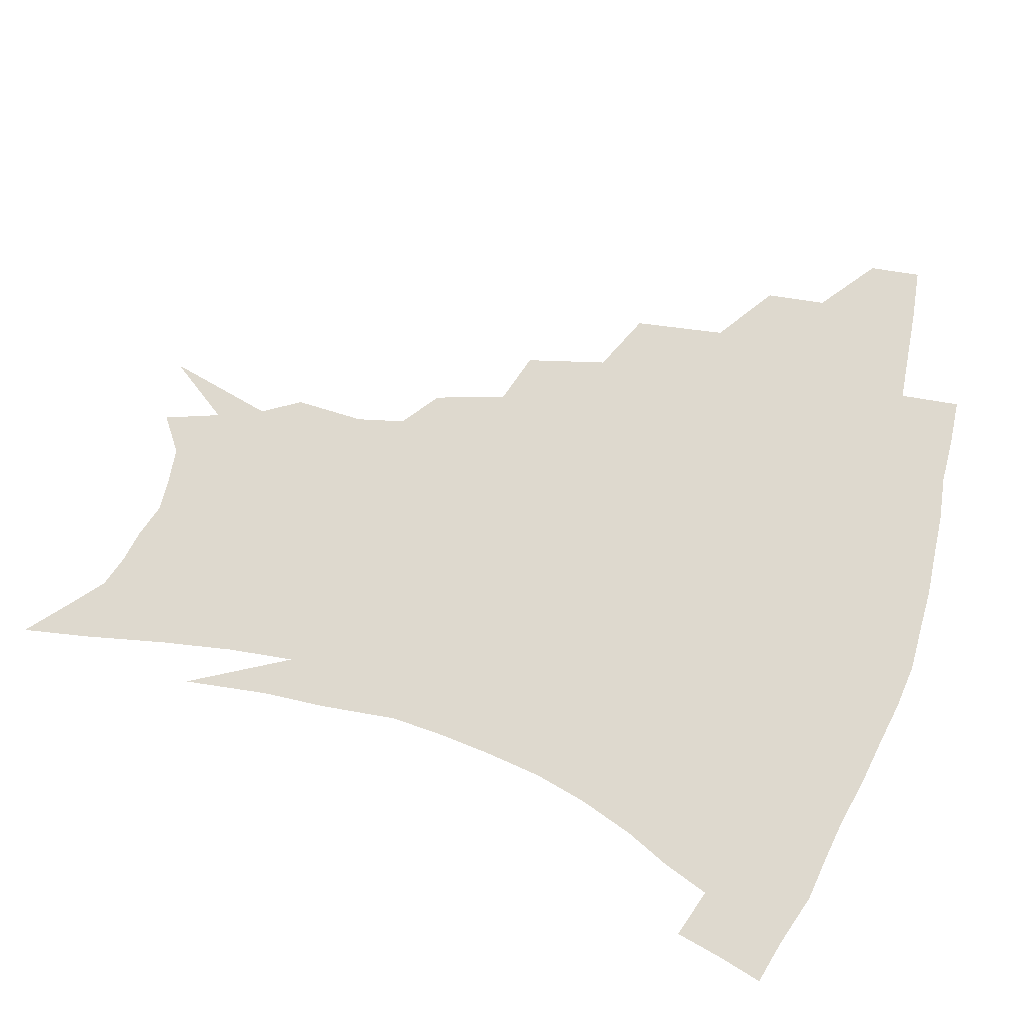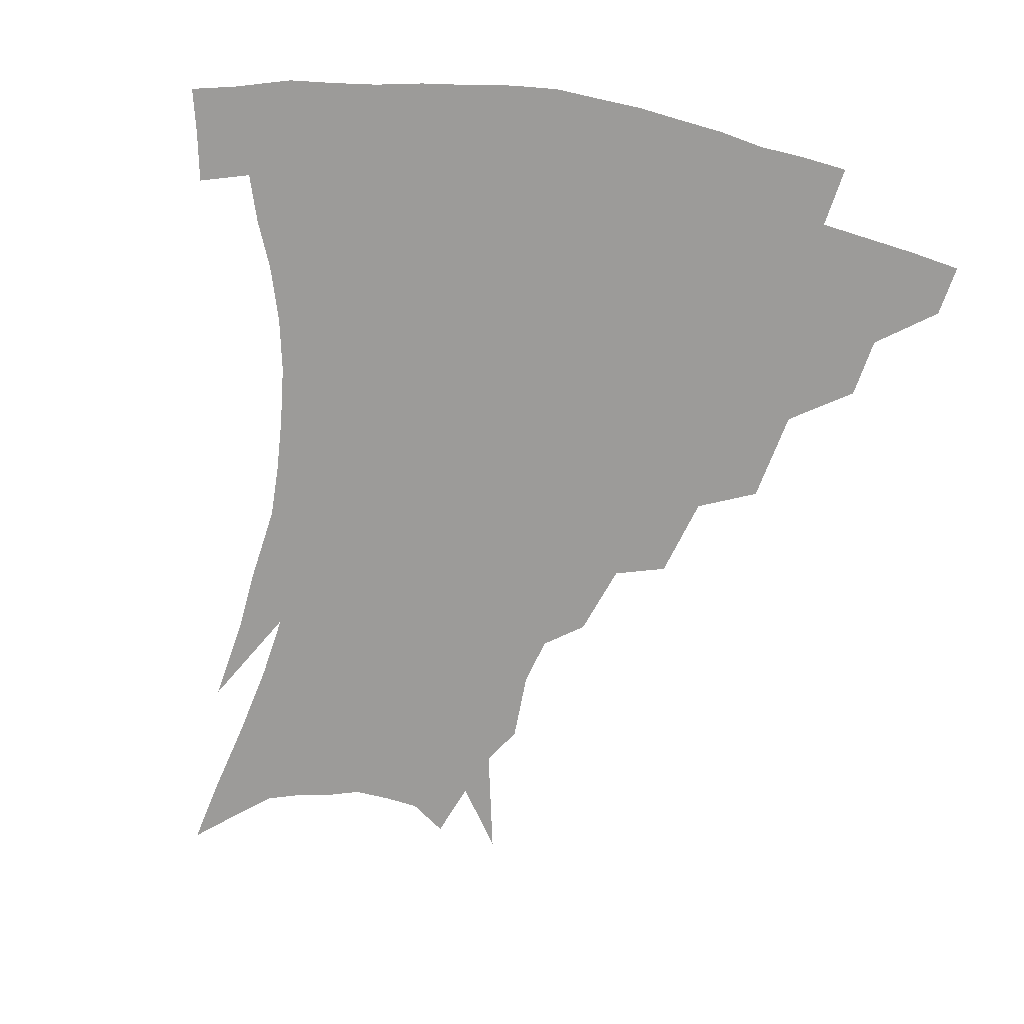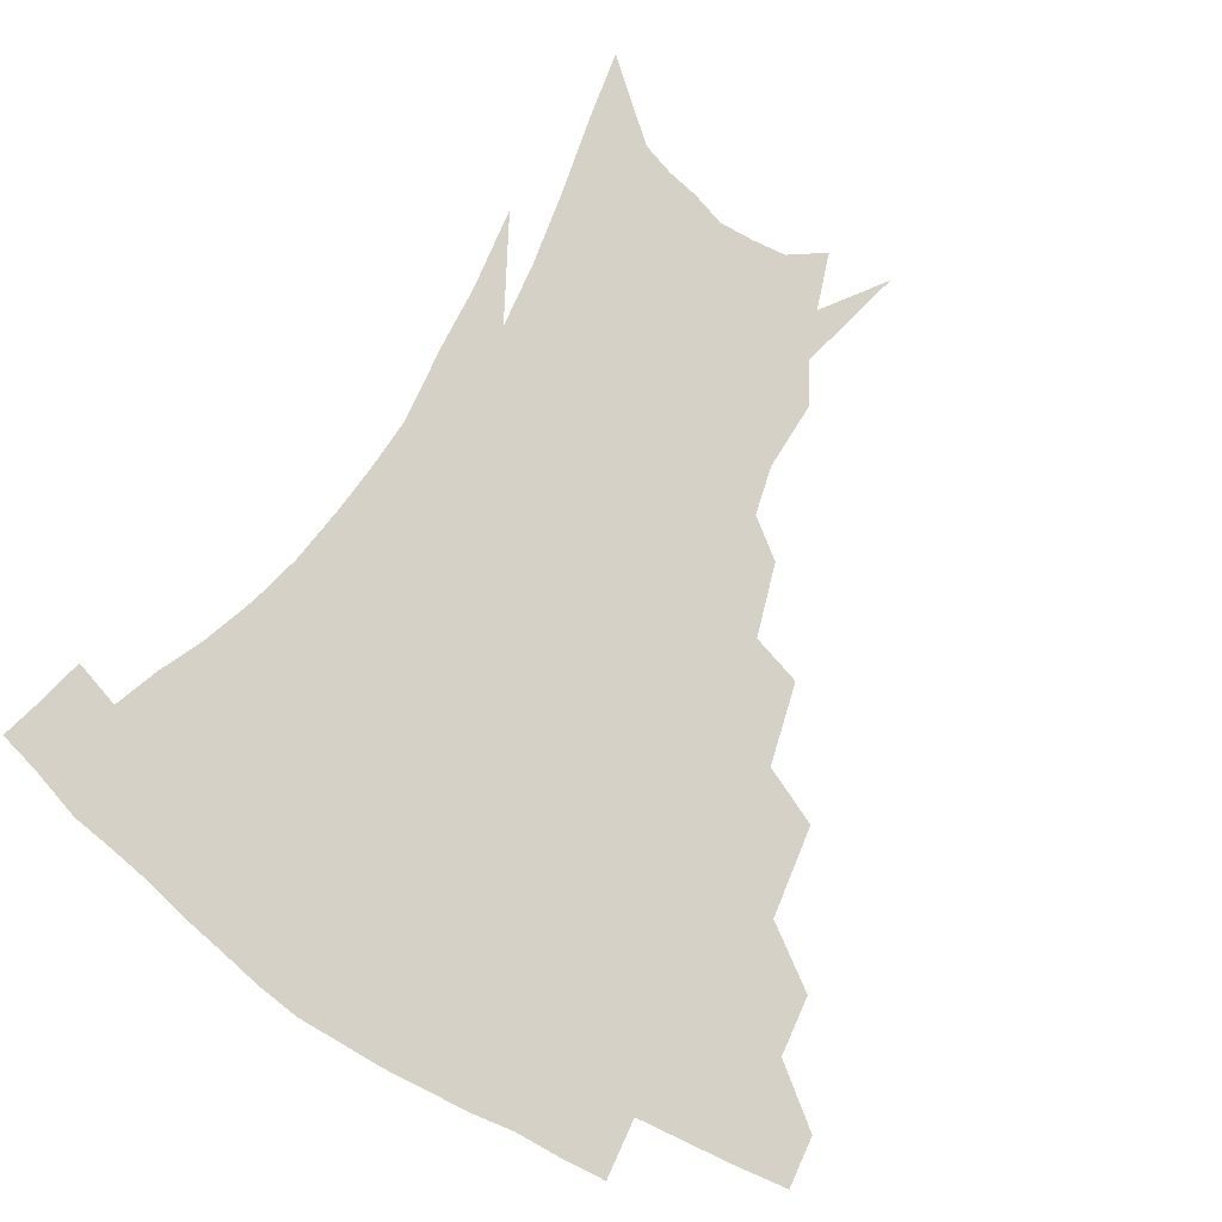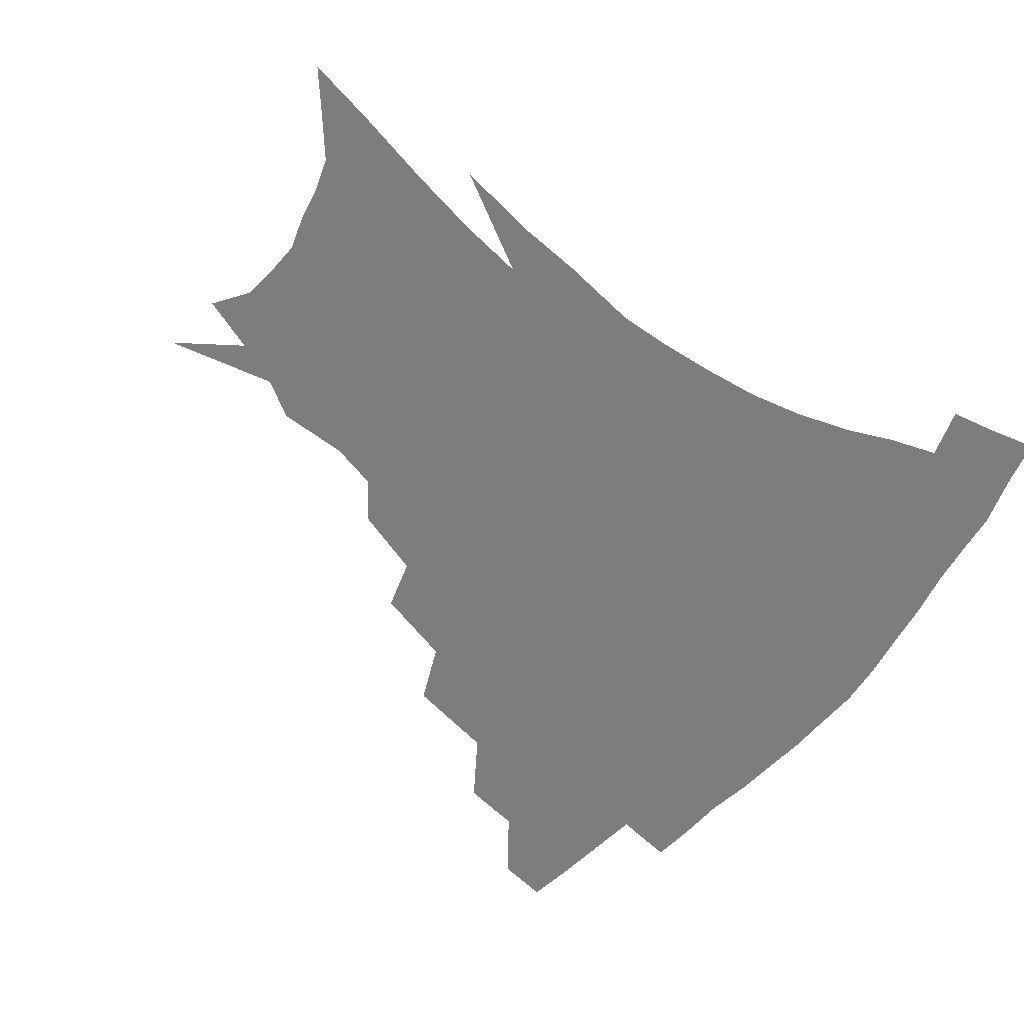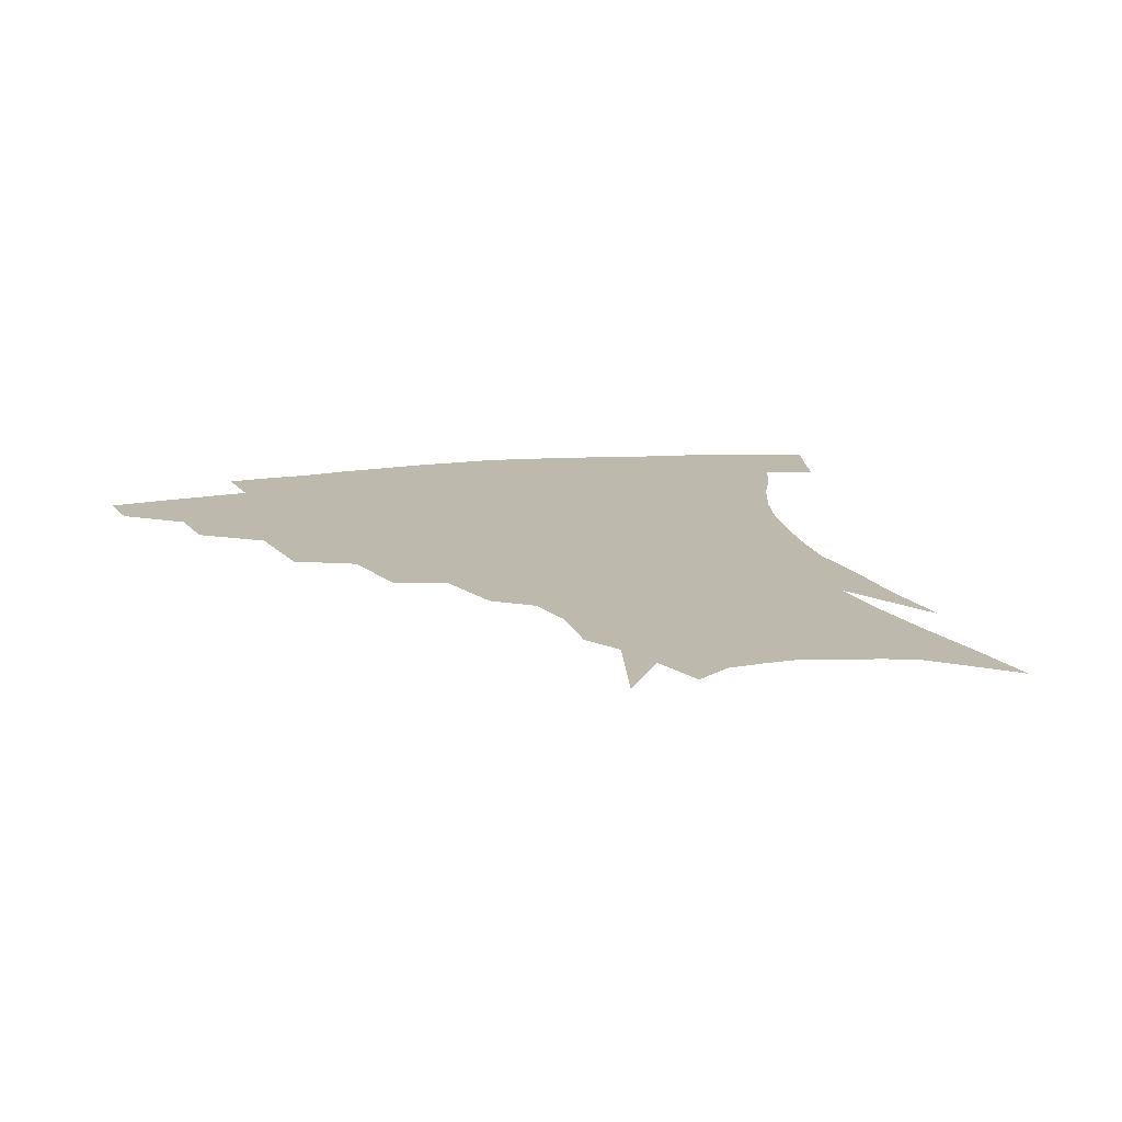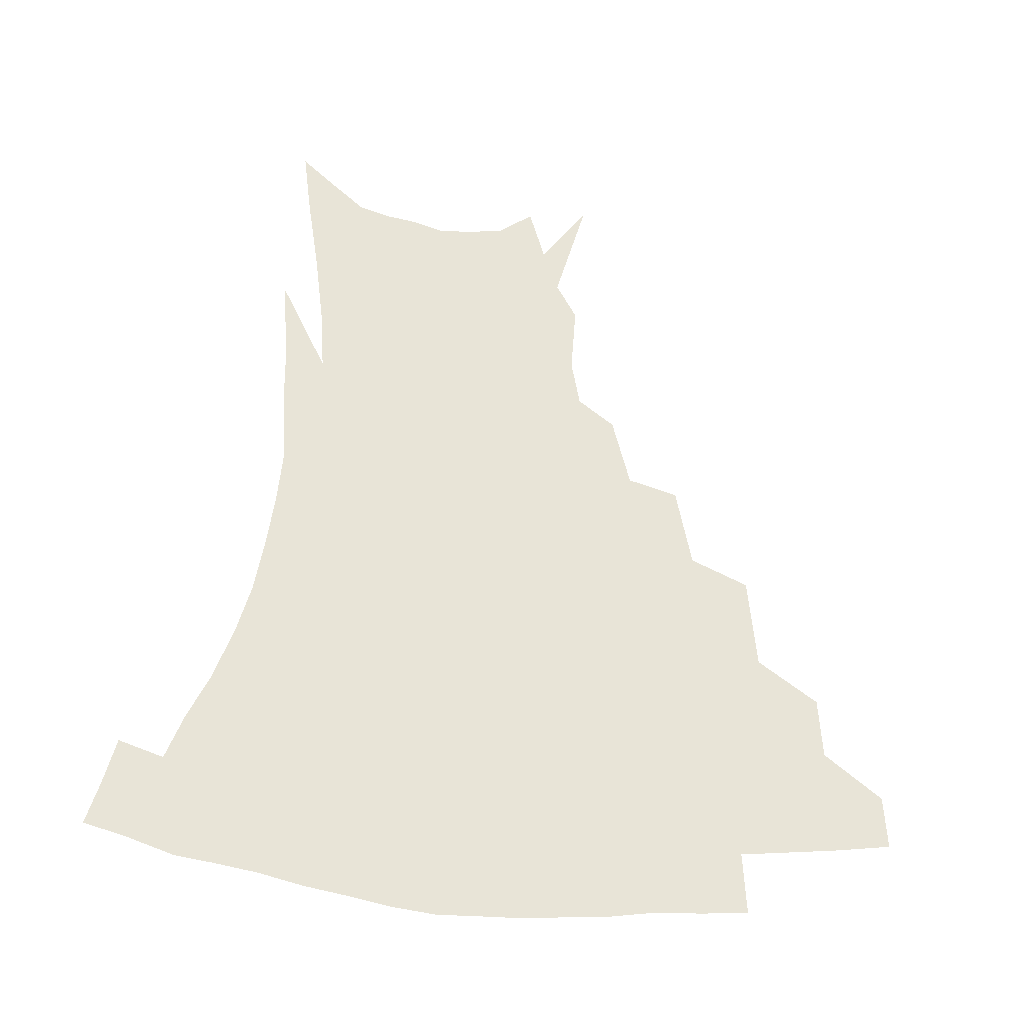
<metadata>
{"format":"obj","ext":"obj","renderer":"f3d","projection":"perspective","resolution":1024,"background":"white","views":[{"elev":71.4,"azim":107.2,"up":"+Z"},{"elev":-69.8,"azim":169.1,"up":"+Z"},{"elev":79.7,"azim":-148.0,"up":"+Z"},{"elev":-59.2,"azim":52.1,"up":"+Z"},{"elev":15.2,"azim":-15.9,"up":"+Z"},{"elev":61.3,"azim":-175.8,"up":"+Z"}]}
</metadata>
<code>
v 455.6 336.9 0
v 453.3 353.4 0
v 477.3 303.7 0
v 474.5 322.7 0
v 472.2 339.5 0
v 469.4 355.9 0
v 502.1 261.2 0
v 497 290.2 0
v 493.5 309.8 0
v 490.6 326.4 0
v 487.9 342 0
v 485.9 357.8 0
v 527.8 227.2 0
v 520.9 252.8 0
v 514.9 273.4 0
v 511.4 297.9 0
v 508.5 314.4 0
v 505.7 329.3 0
v 503.5 344.3 0
v 501.4 359.6 0
v 498.8 379.1 0
v 551.6 199.6 0
v 544.2 222.3 0
v 537 239.5 0
v 532.4 267.2 0
v 528.2 284.3 0
v 525.2 301.2 0
v 522.6 317.3 0
v 520.3 331.9 0
v 518.3 346.2 0
v 516 361.2 0
v 513.4 380.5 0
v 567.9 153.1 0
v 567.9 175.3 0
v 564 190.5 0
v 558 212.9 0
v 552.2 234.6 0
v 547.6 256.8 0
v 544.3 275.8 0
v 541.6 291.6 0
v 538.8 305.3 0
v 536.5 319.5 0
v 534.5 333.6 0
v 532.8 348.2 0
v 530.5 364.1 0
v 528.2 381.2 0
v 567.3 106.7 0
v 575.3 141 0
v 576.3 164.4 0
v 574.7 184.8 0
v 570.3 204.3 0
v 565.7 220.7 0
v 561.3 243.8 0
v 558.4 263.6 0
v 556 280.2 0
v 554 294.4 0
v 552.7 309.3 0
v 550.8 322.3 0
v 548.8 335.7 0
v 547.5 349.7 0
v 545.1 365.4 0
v 542.5 383.6 0
v 581.3 126.5 0
v 584.2 149 0
v 584.3 176.1 0
v 581.6 193.3 0
v 577.9 211.6 0
v 574.3 230.9 0
v 571.1 249.4 0
v 569.4 270.3 0
v 567.3 282.1 0
v 566.4 297.6 0
v 565.5 311.4 0
v 564.5 324.4 0
v 564.6 337.5 0
v 561.6 351.5 0
v 559.8 365.8 0
v 556.7 384.9 0
v 587.7 109 0
v 592.2 136.5 0
v 593 158.8 0
v 591.8 180.2 0
v 589.1 200.9 0
v 586.1 218.2 0
v 583.3 239.2 0
v 581.4 255 0
v 580 272.9 0
v 579 285.5 0
v 578.7 300.7 0
v 577.8 312.7 0
v 577.1 324.7 0
v 577.1 338.4 0
v 575.1 352.4 0
v 573.8 365.9 0
v 570.6 386.3 0
v 598.7 116.7 0
v 601.3 140.4 0
v 601.1 163.4 0
v 599.6 183.2 0
v 597.2 202.2 0
v 594.7 220.9 0
v 592.7 239.2 0
v 591.3 258.8 0
v 590.5 273.6 0
v 590.3 287.3 0
v 590.3 302.1 0
v 589.8 313.4 0
v 589.9 326.1 0
v 590.1 339 0
v 588.5 353.2 0
v 587.1 367.8 0
v 584.6 386.6 0
v 609.5 117.9 0
v 610.2 143.2 0
v 609.3 164.1 0
v 607.5 186.3 0
v 605.3 206.2 0
v 603.4 223.8 0
v 602 244 0
v 601.3 258.9 0
v 601.1 272.8 0
v 601.3 288.7 0
v 601.7 302.3 0
v 602.4 314.8 0
v 602.4 326.7 0
v 602.6 339.3 0
v 601.9 353.5 0
v 601.1 368.2 0
v 598.6 387.1 0
v 620.7 118.5 0
v 619 145 0
v 617.5 165.3 0
v 615.4 188.3 0
v 613.7 206.6 0
v 612.1 225.3 0
v 611.2 243.9 0
v 611.1 258.6 0
v 611.5 274.8 0
v 612.1 289.1 0
v 613 301.2 0
v 614.3 315.1 0
v 615.2 327.3 0
v 615.3 339.9 0
v 615.2 353.2 0
v 615.9 366.9 0
v 613.2 385.6 0
v 631.8 115 0
v 628.1 143.3 0
v 625.7 165.7 0
v 623.4 189.1 0
v 622 207.3 0
v 620.9 224.8 0
v 620.4 242.5 0
v 620.8 256.8 0
v 621.5 272.6 0
v 622.6 286.7 0
v 624.1 300.3 0
v 625.7 313.5 0
v 627.7 326.7 0
v 629.2 338.7 0
v 630 351.3 0
v 631.2 363.9 0
v 628.2 382.9 0
v 642.4 112.9 0
v 637.4 140.3 0
v 634.1 164.5 0
v 631.7 186.7 0
v 630.5 205.2 0
v 629.9 221.9 0
v 629.8 238 0
v 630.2 254.3 0
v 631.2 271.5 0
v 632.8 284.5 0
v 635 300.1 0
v 637.3 312.7 0
v 639.6 325.2 0
v 641.7 337.3 0
v 643.8 349.7 0
v 644.4 362.9 0
v 642.8 380.6 0
v 652.6 109.6 0
v 647.7 133.9 0
v 643.2 159.9 0
v 640.6 181.7 0
v 639.3 200.4 0
v 638.9 217.2 0
v 638.9 233.4 0
v 639.5 249.8 0
v 640.4 268.3 0
v 642.5 283.2 0
v 645.1 296.4 0
v 648.2 311.1 0
v 651.2 323.2 0
v 654.2 335.6 0
v 656.9 347.9 0
v 657.7 361.5 0
v 657.7 377.3 0
v 664.4 99.66 0
v 659.5 123.6 0
v 653.8 150.8 0
v 650.9 171.7 0
v 648.9 192 0
v 648.3 210 0
v 647.9 227.8 0
v 648.3 245.3 0
v 649.5 262.5 0
v 651.7 278.7 0
v 654.8 295.6 0
v 658.5 307.1 0
v 662.5 320.6 0
v 666 332.9 0
v 669.7 345.8 0
v 670.8 360.7 0
v 671.9 375.1 0
v 676.6 89.24 0
v 672.4 110.6 0
v 666.6 136.5 0
v 662.1 160.1 0
v 659.3 181.1 0
v 658.1 200.8 0
v 657.3 219.7 0
v 657.8 235.6 0
v 658.7 253.8 0
v 660.5 271.6 0
v 663.5 289 0
v 668.1 301.3 0
v 673.2 317 0
v 677.9 330 0
v 681.7 343.2 0
v 684.4 357.9 0
v 685.8 373.3 0
v 677.3 149.2 0
v 673.3 176.5 0
v 671.7 196.5 0
v 668.6 221.6 0
v 669.2 238.2 0
v 670.6 255.9 0
v 673 274.7 0
v 676.9 291.8 0
v 682.8 309.8 0
v 689.2 324.4 0
v 694.4 339.6 0
v 699.1 353.9 0
v 703.2 367.9 0
v 710.2 334.7 0
v 713.5 350.2 0
v 717.2 364.4 0
f 4 5 1
f 1 5 2
f 5 6 2
f 8 9 3
f 3 9 4
f 9 10 4
f 4 10 5
f 10 11 5
f 5 11 6
f 11 12 6
f 14 15 7
f 7 15 8
f 15 16 8
f 8 16 9
f 16 17 9
f 9 17 10
f 17 18 10
f 10 18 11
f 18 19 11
f 11 19 12
f 19 20 12
f 23 24 13
f 13 24 14
f 24 25 14
f 14 25 15
f 25 26 15
f 15 26 16
f 26 27 16
f 16 27 17
f 27 28 17
f 17 28 18
f 28 29 18
f 18 29 19
f 29 30 19
f 19 30 20
f 30 31 20
f 20 31 21
f 31 32 21
f 35 36 22
f 22 36 23
f 36 37 23
f 23 37 24
f 37 38 24
f 24 38 25
f 38 39 25
f 25 39 26
f 39 40 26
f 26 40 27
f 40 41 27
f 27 41 28
f 41 42 28
f 28 42 29
f 42 43 29
f 29 43 30
f 43 44 30
f 30 44 31
f 44 45 31
f 31 45 32
f 45 46 32
f 48 49 33
f 33 49 34
f 49 50 34
f 34 50 35
f 50 51 35
f 35 51 36
f 51 52 36
f 36 52 37
f 52 53 37
f 37 53 38
f 53 54 38
f 38 54 39
f 54 55 39
f 39 55 40
f 55 56 40
f 40 56 41
f 56 57 41
f 41 57 42
f 57 58 42
f 42 58 43
f 58 59 43
f 43 59 44
f 59 60 44
f 44 60 45
f 60 61 45
f 45 61 46
f 61 62 46
f 47 63 48
f 63 64 48
f 48 64 49
f 64 65 49
f 49 65 50
f 65 66 50
f 50 66 51
f 66 67 51
f 51 67 52
f 67 68 52
f 52 68 53
f 68 69 53
f 53 69 54
f 69 70 54
f 54 70 55
f 70 71 55
f 55 71 56
f 71 72 56
f 56 72 57
f 72 73 57
f 57 73 58
f 73 74 58
f 58 74 59
f 74 75 59
f 59 75 60
f 75 76 60
f 60 76 61
f 76 77 61
f 61 77 62
f 77 78 62
f 79 80 63
f 63 80 64
f 80 81 64
f 64 81 65
f 81 82 65
f 65 82 66
f 82 83 66
f 66 83 67
f 83 84 67
f 67 84 68
f 84 85 68
f 68 85 69
f 85 86 69
f 69 86 70
f 86 87 70
f 70 87 71
f 87 88 71
f 71 88 72
f 88 89 72
f 72 89 73
f 89 90 73
f 73 90 74
f 90 91 74
f 74 91 75
f 91 92 75
f 75 92 76
f 92 93 76
f 76 93 77
f 93 94 77
f 77 94 78
f 94 95 78
f 79 96 80
f 96 97 80
f 80 97 81
f 97 98 81
f 81 98 82
f 98 99 82
f 82 99 83
f 99 100 83
f 83 100 84
f 100 101 84
f 84 101 85
f 101 102 85
f 85 102 86
f 102 103 86
f 86 103 87
f 103 104 87
f 87 104 88
f 104 105 88
f 88 105 89
f 105 106 89
f 89 106 90
f 106 107 90
f 90 107 91
f 107 108 91
f 91 108 92
f 108 109 92
f 92 109 93
f 109 110 93
f 93 110 94
f 110 111 94
f 94 111 95
f 111 112 95
f 96 113 97
f 113 114 97
f 97 114 98
f 114 115 98
f 98 115 99
f 115 116 99
f 99 116 100
f 116 117 100
f 100 117 101
f 117 118 101
f 101 118 102
f 118 119 102
f 102 119 103
f 119 120 103
f 103 120 104
f 120 121 104
f 104 121 105
f 121 122 105
f 105 122 106
f 122 123 106
f 106 123 107
f 123 124 107
f 107 124 108
f 124 125 108
f 108 125 109
f 125 126 109
f 109 126 110
f 126 127 110
f 110 127 111
f 127 128 111
f 111 128 112
f 128 129 112
f 113 130 114
f 130 131 114
f 114 131 115
f 131 132 115
f 115 132 116
f 132 133 116
f 116 133 117
f 133 134 117
f 117 134 118
f 134 135 118
f 118 135 119
f 135 136 119
f 119 136 120
f 136 137 120
f 120 137 121
f 137 138 121
f 121 138 122
f 138 139 122
f 122 139 123
f 139 140 123
f 123 140 124
f 140 141 124
f 124 141 125
f 141 142 125
f 125 142 126
f 142 143 126
f 126 143 127
f 143 144 127
f 127 144 128
f 144 145 128
f 128 145 129
f 145 146 129
f 130 147 131
f 147 148 131
f 131 148 132
f 148 149 132
f 132 149 133
f 149 150 133
f 133 150 134
f 150 151 134
f 134 151 135
f 151 152 135
f 135 152 136
f 152 153 136
f 136 153 137
f 153 154 137
f 137 154 138
f 154 155 138
f 138 155 139
f 155 156 139
f 139 156 140
f 156 157 140
f 140 157 141
f 157 158 141
f 141 158 142
f 158 159 142
f 142 159 143
f 159 160 143
f 143 160 144
f 160 161 144
f 144 161 145
f 161 162 145
f 145 162 146
f 162 163 146
f 147 164 148
f 164 165 148
f 148 165 149
f 165 166 149
f 149 166 150
f 166 167 150
f 150 167 151
f 167 168 151
f 151 168 152
f 168 169 152
f 152 169 153
f 169 170 153
f 153 170 154
f 170 171 154
f 154 171 155
f 171 172 155
f 155 172 156
f 172 173 156
f 156 173 157
f 173 174 157
f 157 174 158
f 174 175 158
f 158 175 159
f 175 176 159
f 159 176 160
f 176 177 160
f 160 177 161
f 177 178 161
f 161 178 162
f 178 179 162
f 162 179 163
f 179 180 163
f 164 181 165
f 181 182 165
f 165 182 166
f 182 183 166
f 166 183 167
f 183 184 167
f 167 184 168
f 184 185 168
f 168 185 169
f 185 186 169
f 169 186 170
f 186 187 170
f 170 187 171
f 187 188 171
f 171 188 172
f 188 189 172
f 172 189 173
f 189 190 173
f 173 190 174
f 190 191 174
f 174 191 175
f 191 192 175
f 175 192 176
f 192 193 176
f 176 193 177
f 193 194 177
f 177 194 178
f 194 195 178
f 178 195 179
f 195 196 179
f 179 196 180
f 196 197 180
f 181 198 182
f 198 199 182
f 182 199 183
f 199 200 183
f 183 200 184
f 200 201 184
f 184 201 185
f 201 202 185
f 185 202 186
f 202 203 186
f 186 203 187
f 203 204 187
f 187 204 188
f 204 205 188
f 188 205 189
f 205 206 189
f 189 206 190
f 206 207 190
f 190 207 191
f 207 208 191
f 191 208 192
f 208 209 192
f 192 209 193
f 209 210 193
f 193 210 194
f 210 211 194
f 194 211 195
f 211 212 195
f 195 212 196
f 212 213 196
f 196 213 197
f 213 214 197
f 198 215 199
f 215 216 199
f 199 216 200
f 216 217 200
f 200 217 201
f 217 218 201
f 201 218 202
f 218 219 202
f 202 219 203
f 219 220 203
f 203 220 204
f 220 221 204
f 204 221 205
f 221 222 205
f 205 222 206
f 222 223 206
f 206 223 207
f 223 224 207
f 207 224 208
f 224 225 208
f 208 225 209
f 225 226 209
f 209 226 210
f 226 227 210
f 210 227 211
f 227 228 211
f 211 228 212
f 228 229 212
f 212 229 213
f 229 230 213
f 213 230 214
f 230 231 214
f 219 232 220
f 232 233 220
f 220 233 221
f 233 234 221
f 221 234 222
f 234 235 222
f 222 235 223
f 235 236 223
f 223 236 224
f 236 237 224
f 224 237 225
f 237 238 225
f 225 238 226
f 238 239 226
f 226 239 227
f 239 240 227
f 227 240 228
f 240 241 228
f 228 241 229
f 241 242 229
f 229 242 230
f 242 243 230
f 230 243 231
f 243 244 231
f 242 245 243
f 245 246 243
f 243 246 244
f 246 247 244

</code>
